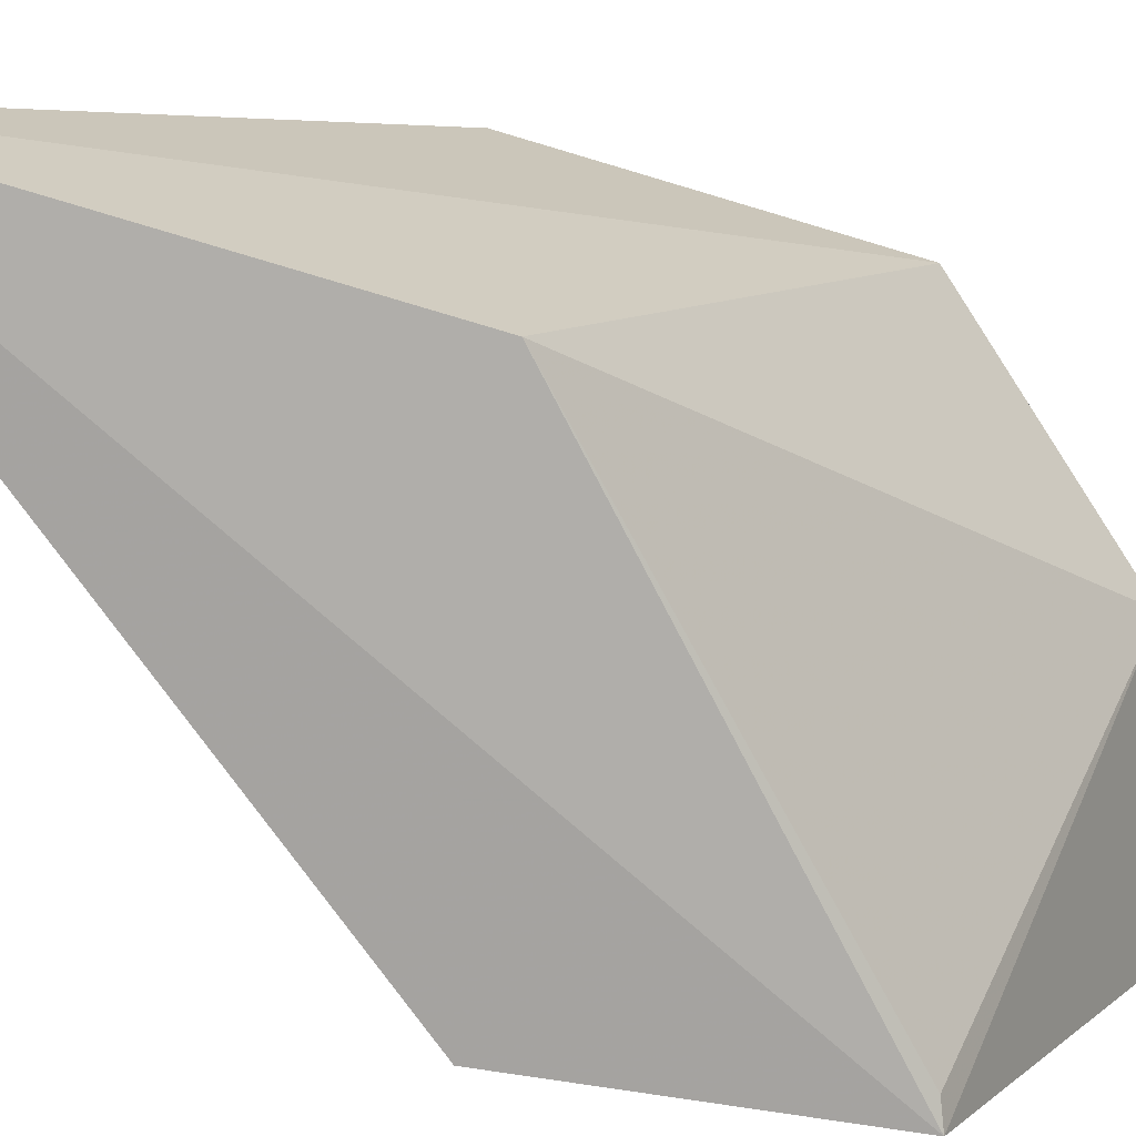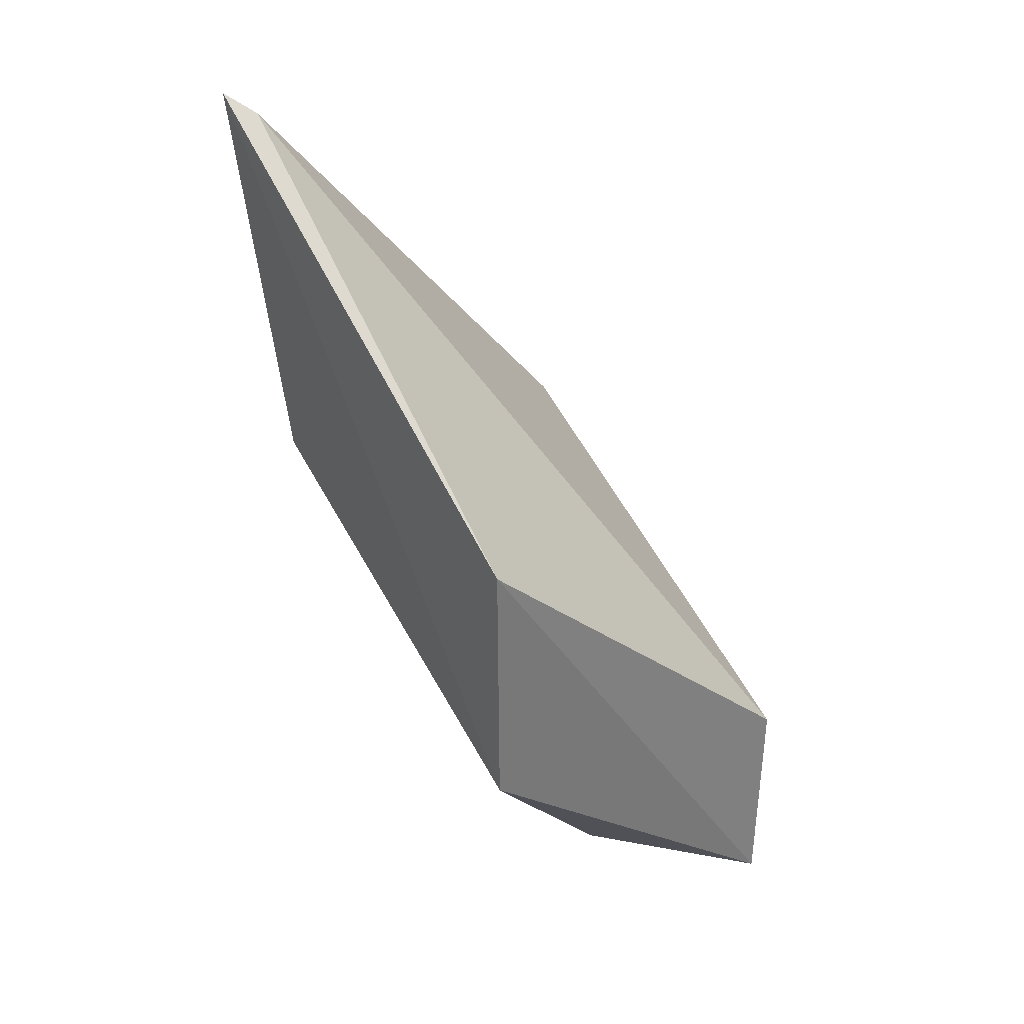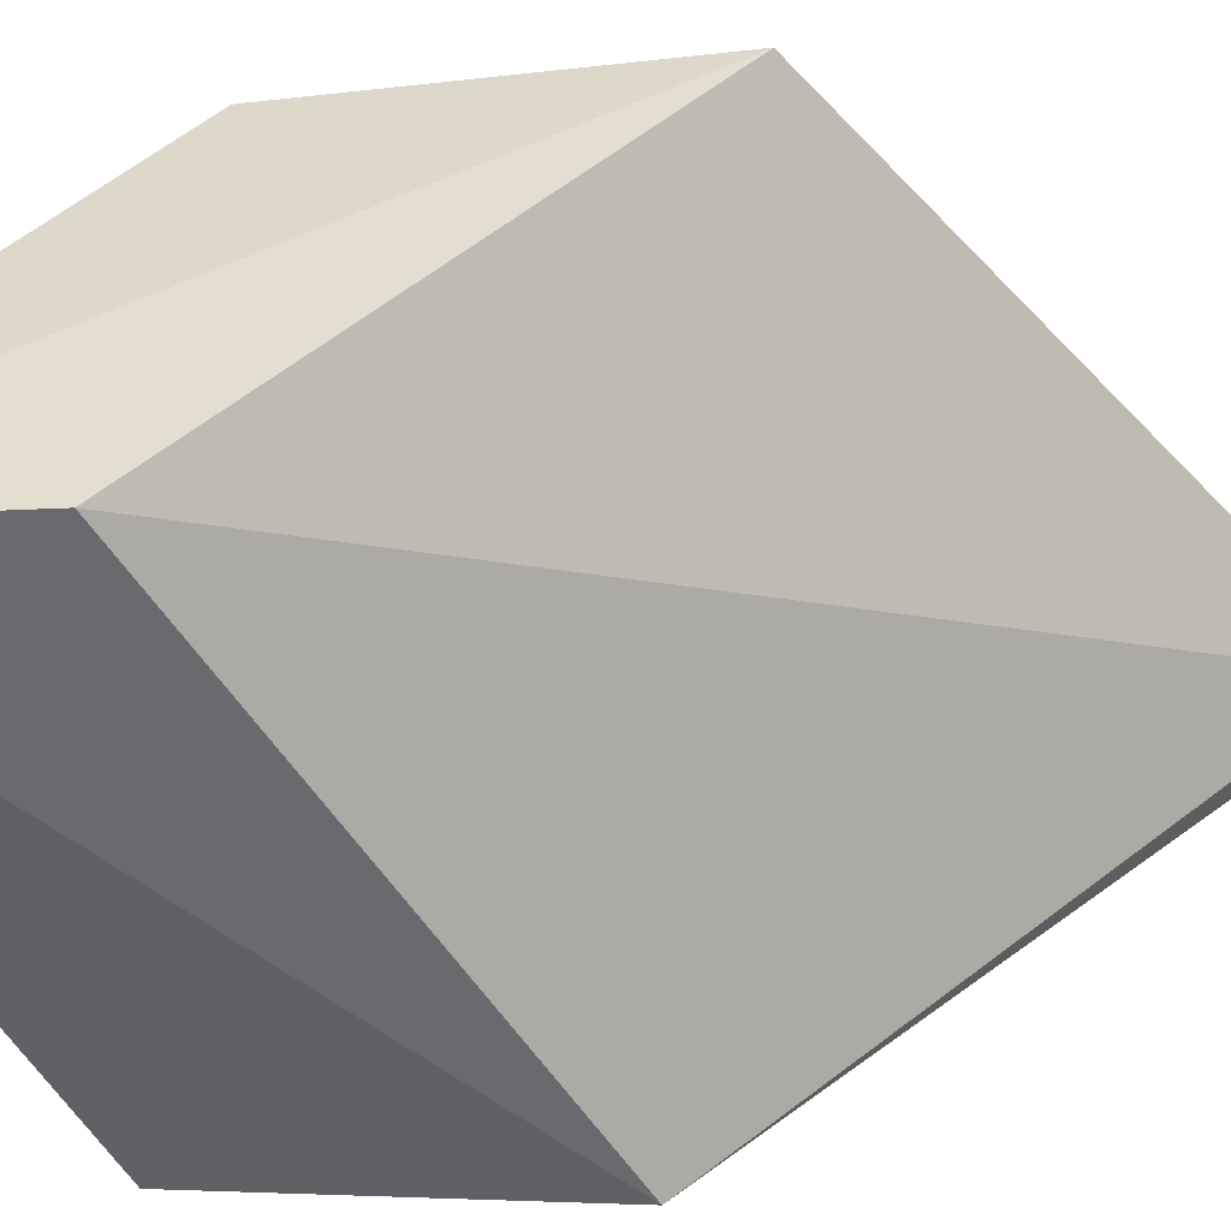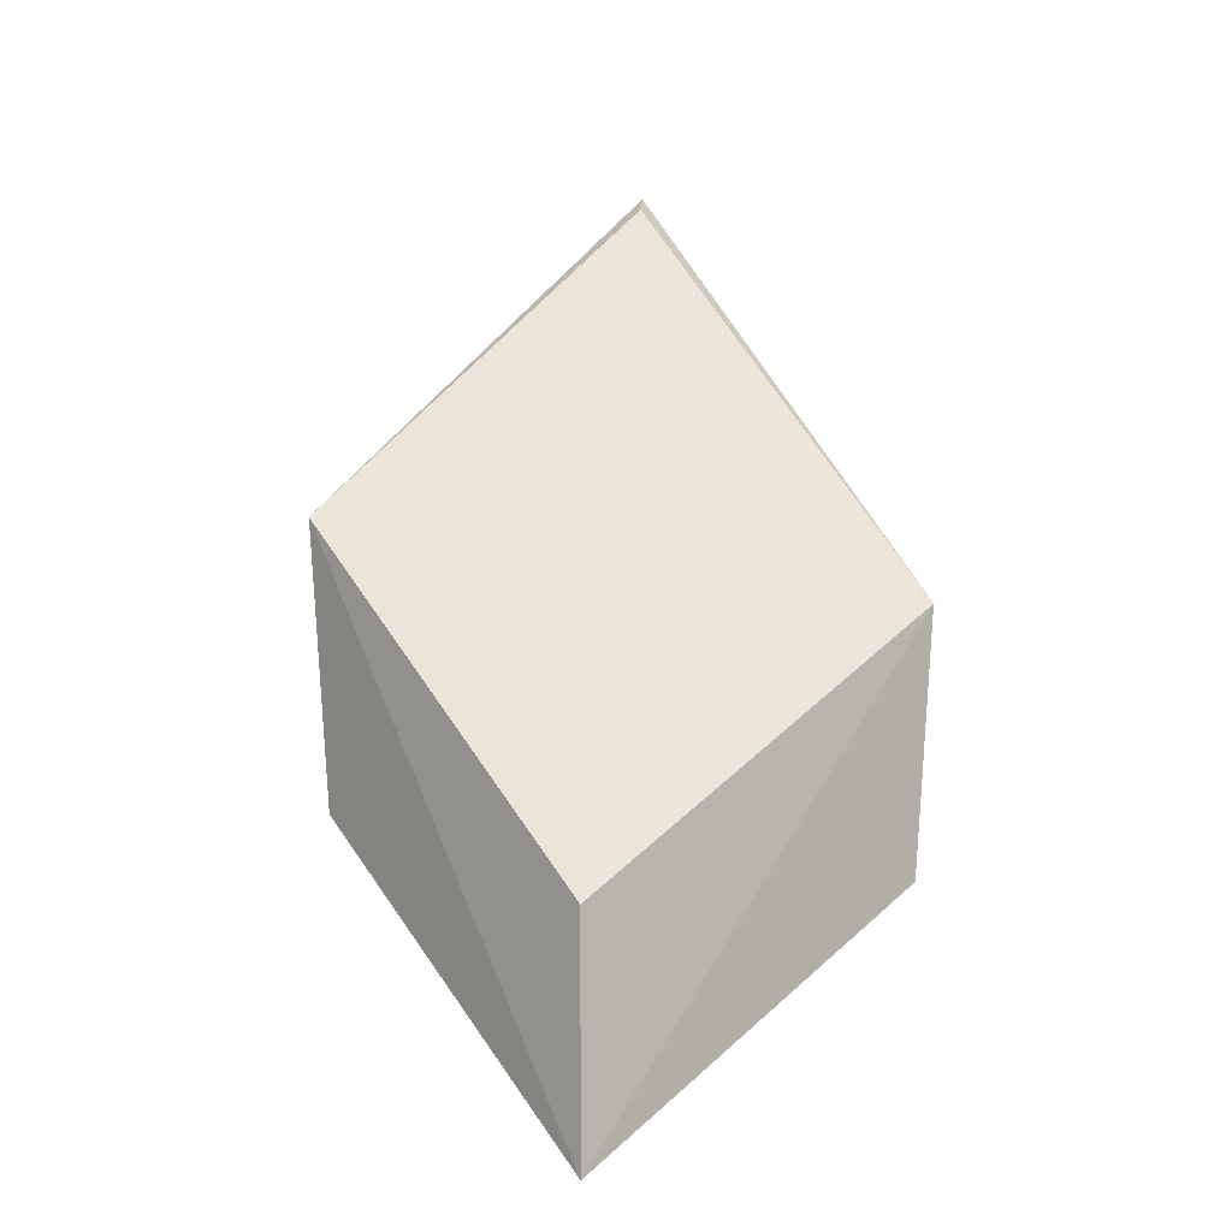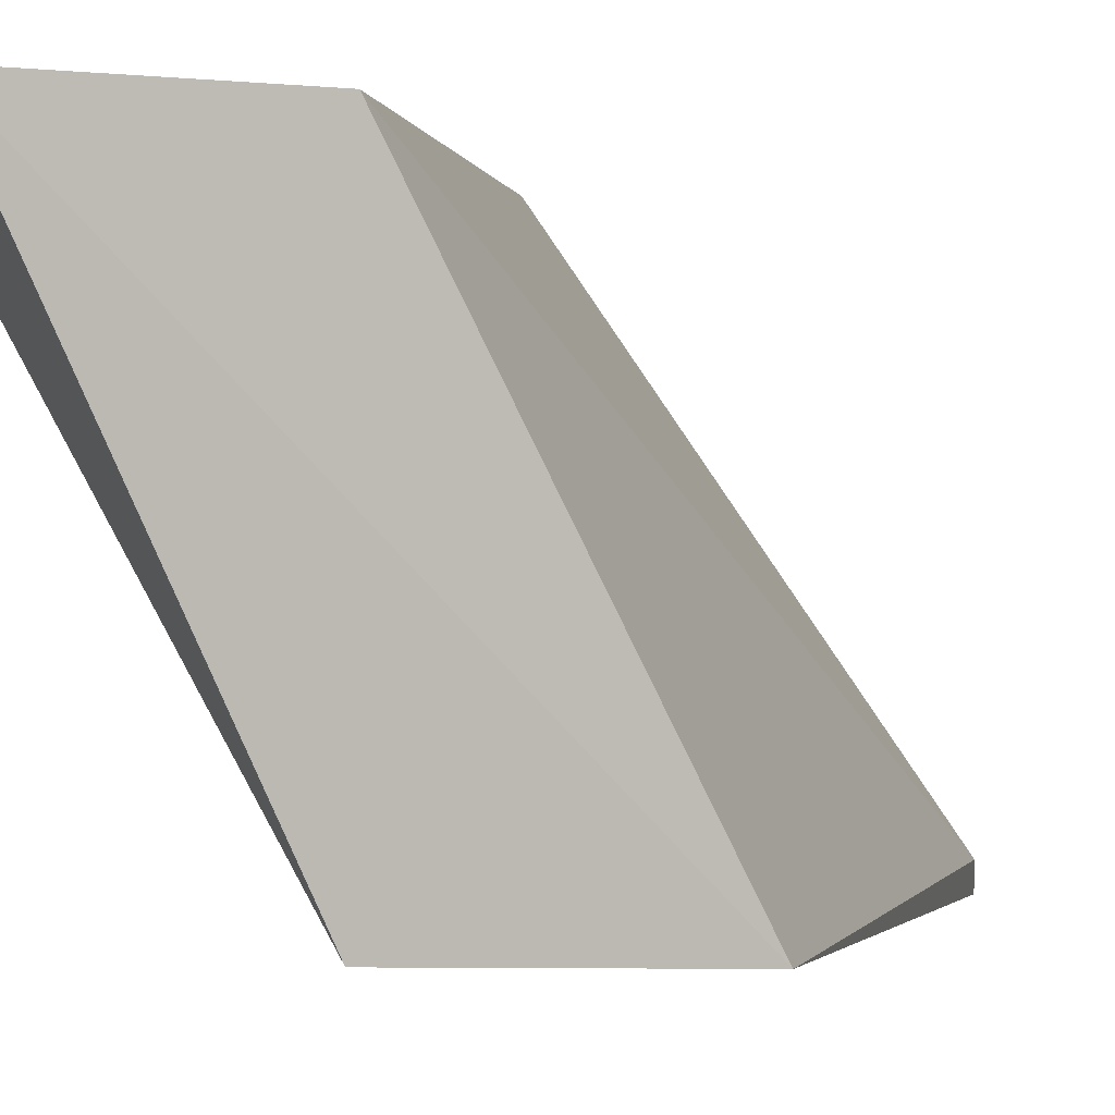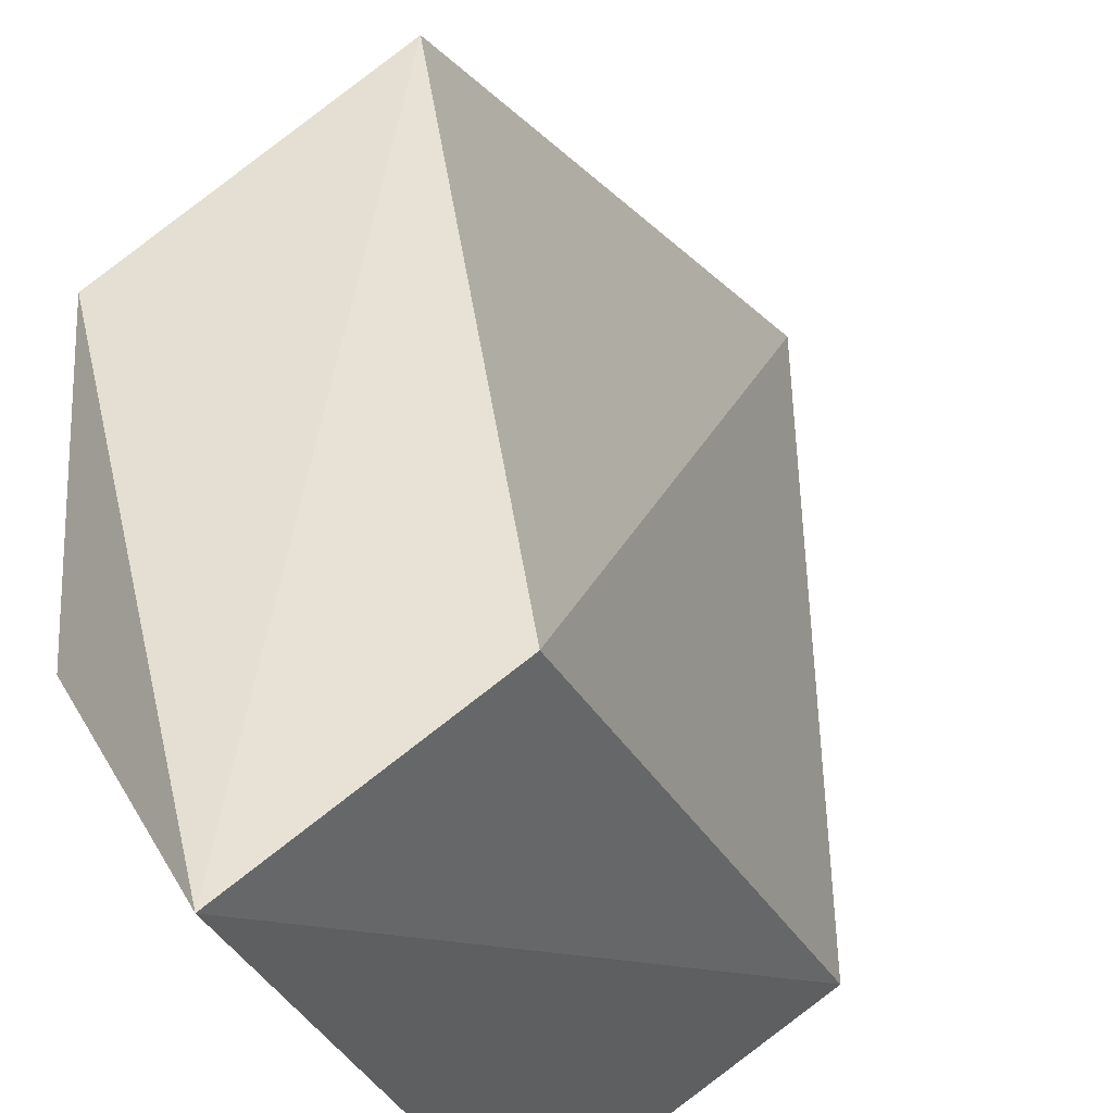
<metadata>
{"format":"obj","ext":"obj","renderer":"f3d","projection":"perspective","resolution":1024,"background":"white","views":[{"elev":-71.5,"azim":76.6,"up":"+Y"},{"elev":30.3,"azim":143.7,"up":"+Z"},{"elev":36.7,"azim":-93.4,"up":"+Y"},{"elev":-3.0,"azim":-131.8,"up":"+Z"},{"elev":-0.4,"azim":-123.0,"up":"+Y"},{"elev":41.0,"azim":-138.8,"up":"+Y"}]}
</metadata>
<code>
v 0.4367 -0.1519 -0.4115
v 0.4376 -0.2556 -0.3455
v 0.3933 -0.1648 -0.4579
v 0.341 -0.2595 -0.428
v 0.3384 -0.1485 -0.4861
v 0.3464 -0.2579 -0.4262
v 0.3376 -0.2632 -0.3595
v 0.3376 -0.1476 -0.4279
v 0.4469 -0.2657 -0.2388
v 0.4404 -0.1476 -0.3381
v 0.4404 -0.2589 -0.2439
f 8 7 11
f 9 1 10
f 4 9 7
f 4 6 2
f 9 4 2
f 1 9 2
f 10 1 5
f 8 10 5
f 4 7 5
f 7 8 5
f 6 4 3
f 1 2 3
f 2 6 3
f 5 1 3
f 4 5 3
f 9 10 11
f 10 8 11
f 7 9 11

</code>
